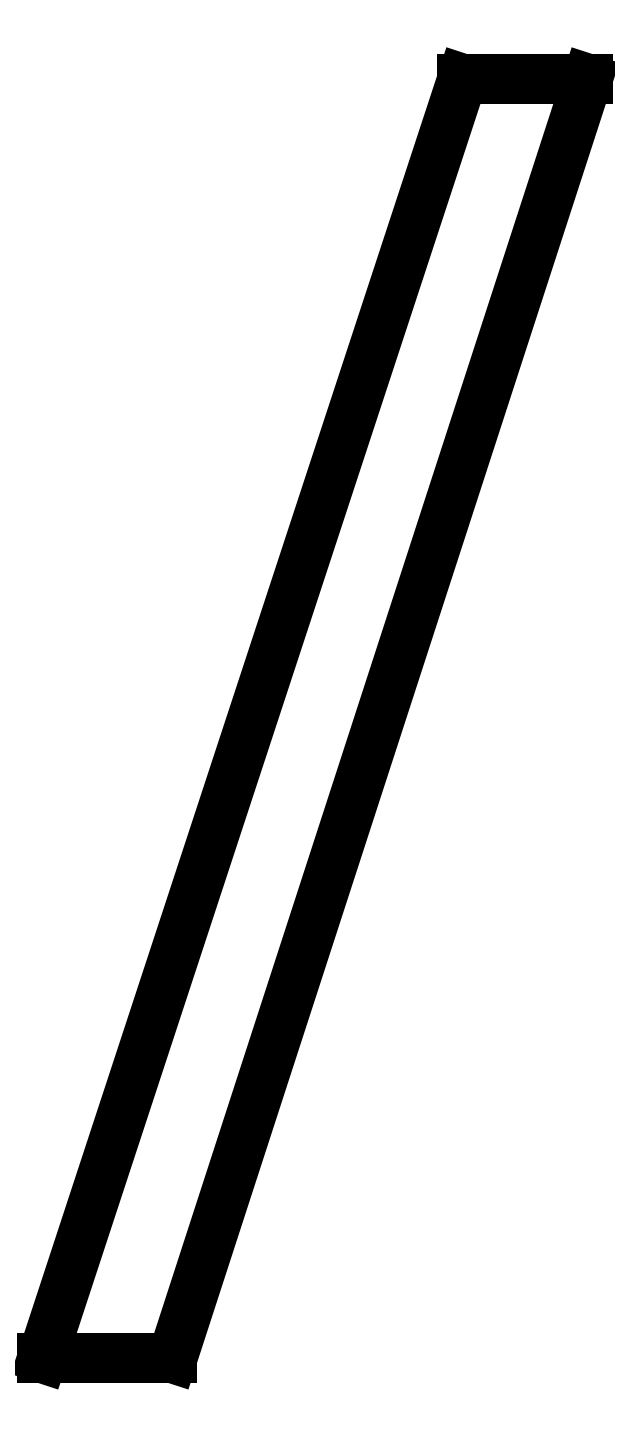
<metadata>
{"format":"dxf","ext":"dxf","renderer":"ezdxf+matplotlib","layout":"modelspace","background":"white","min_lineweight":24,"dpi":150}
</metadata>
<code>
0
SECTION
2
ENTITIES
0
LINE
8
0
10
-0.0001085
20
-5.425e-05
30
0
11
0.1312
21
-5.425e-05
31
0
0
LINE
8
0
10
0.1312
20
-5.425e-05
30
0
11
0.5505
21
1.291
31
0
0
LINE
8
0
10
0.5505
20
1.291
30
0
11
0.4239
21
1.291
31
0
0
LINE
8
0
10
0.4239
20
1.291
30
0
11
-0.0001085
21
-5.425e-05
31
0
0
ENDSEC
0
EOF

</code>
